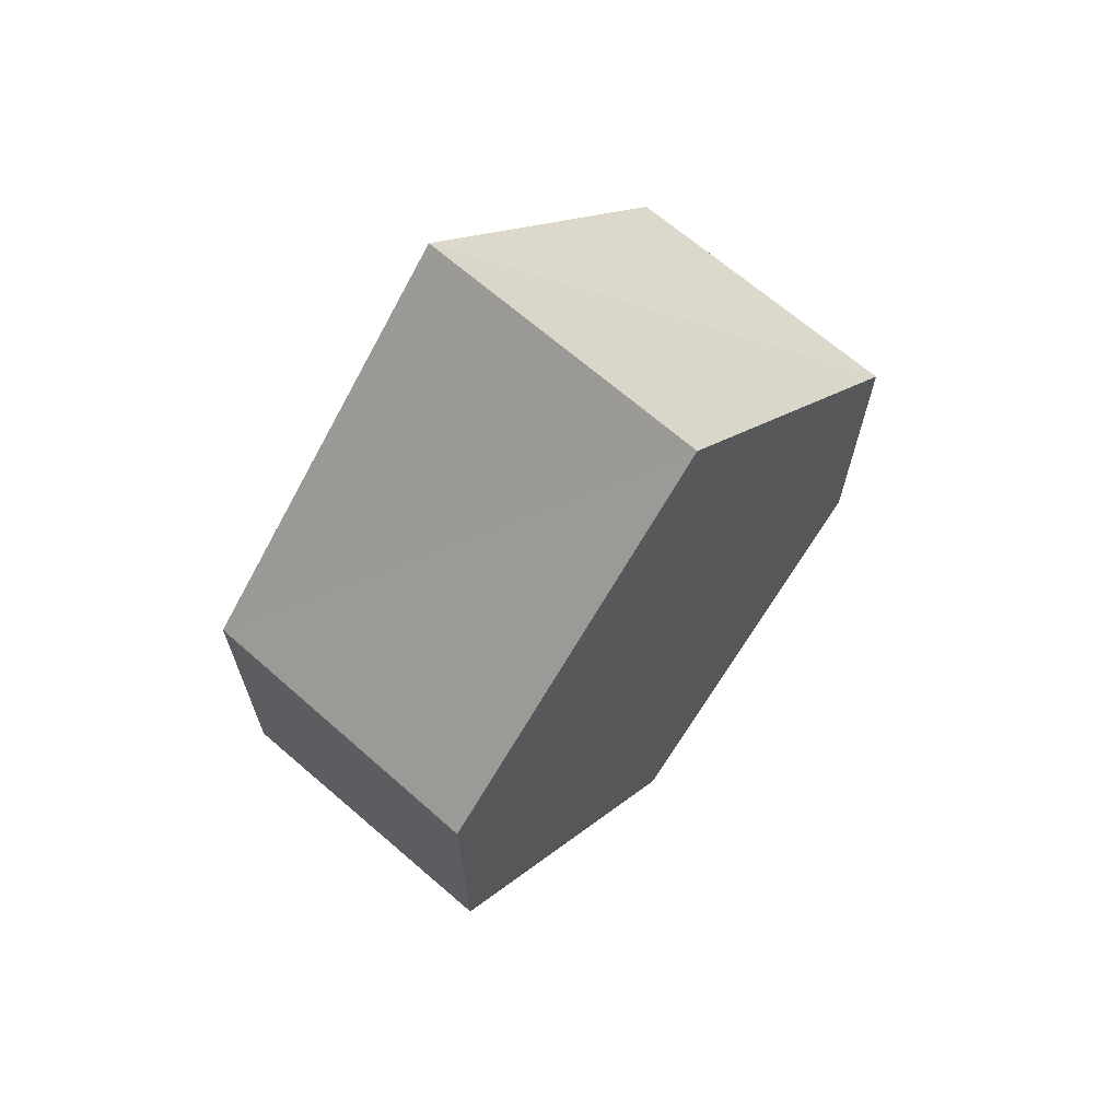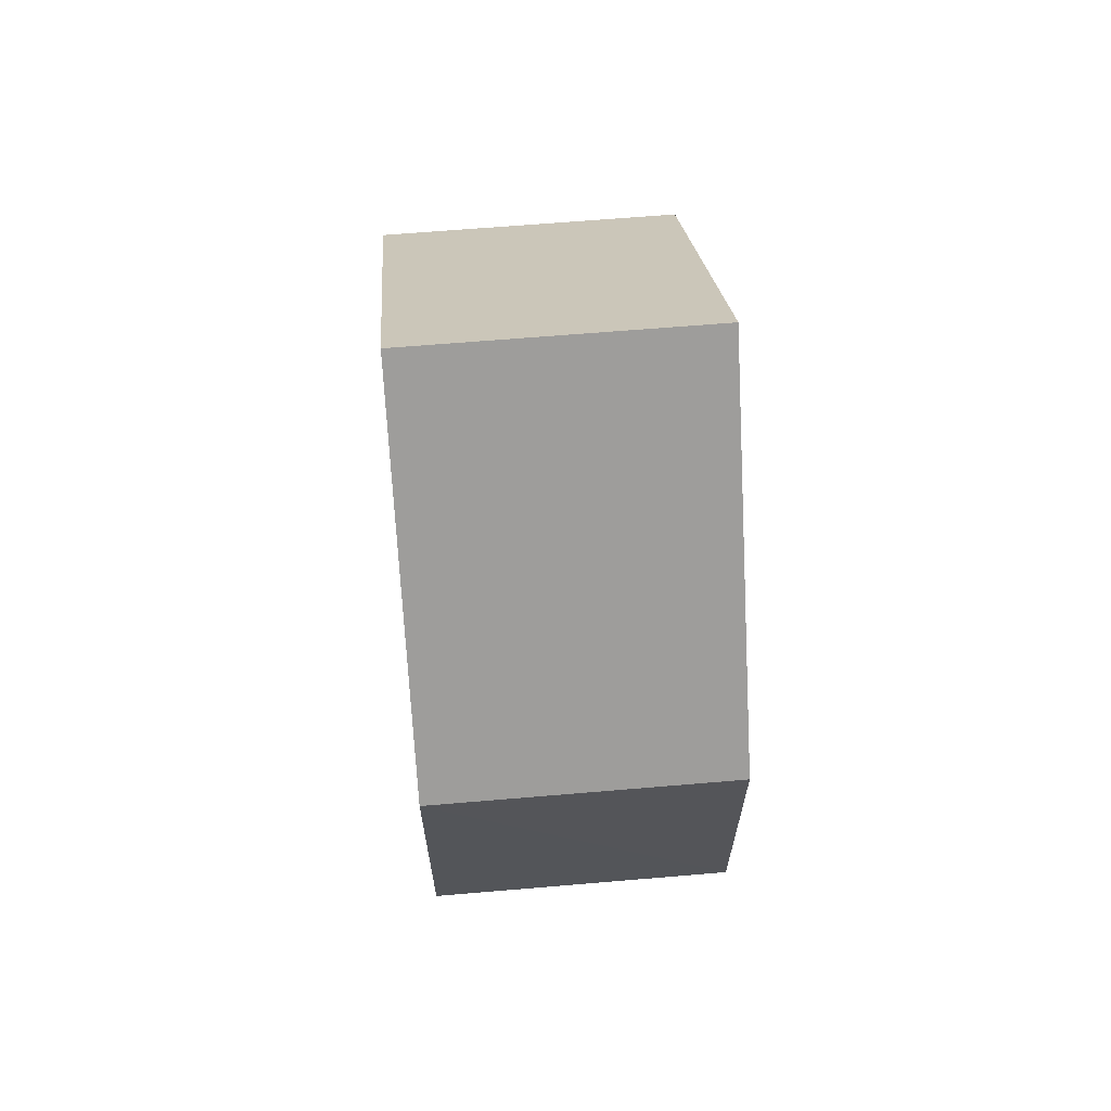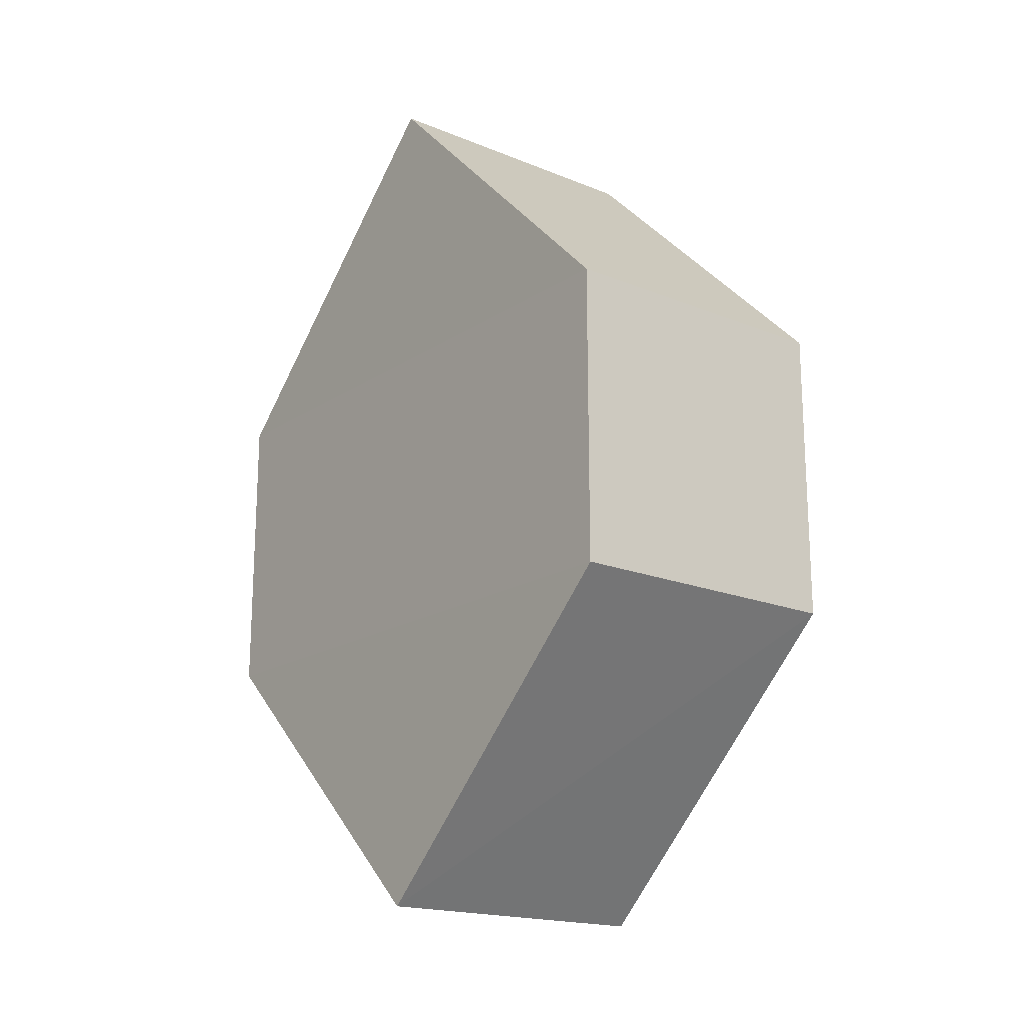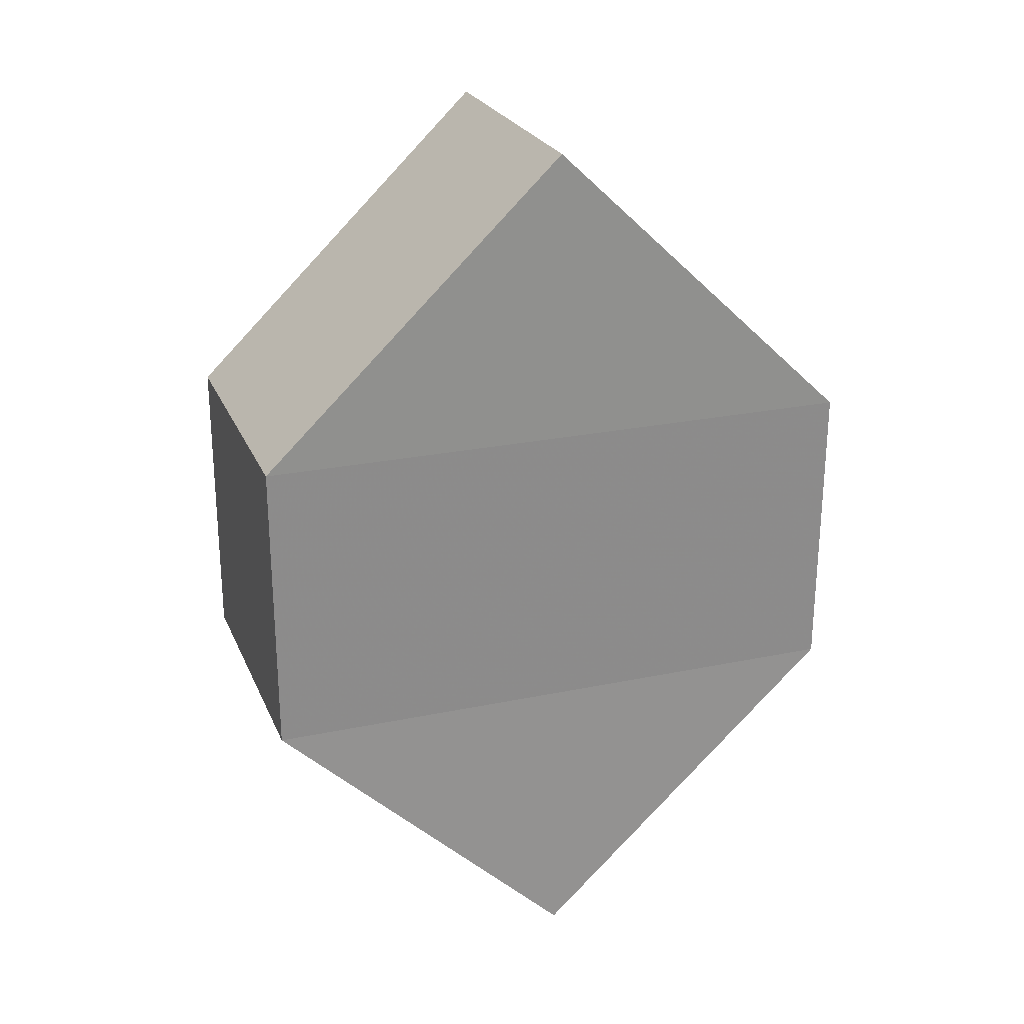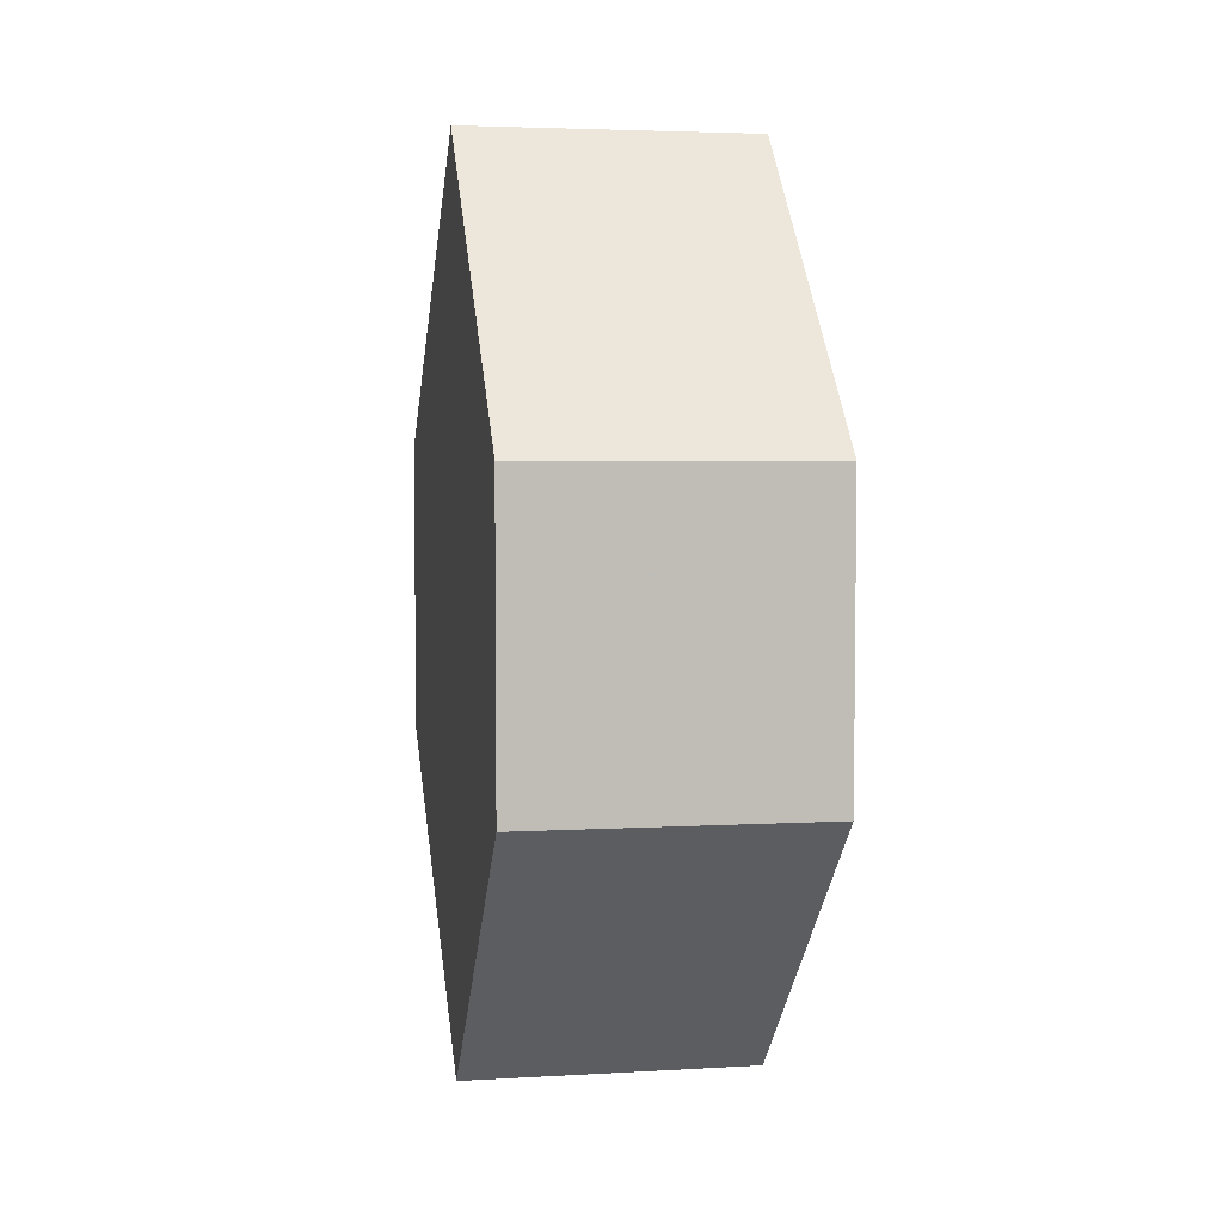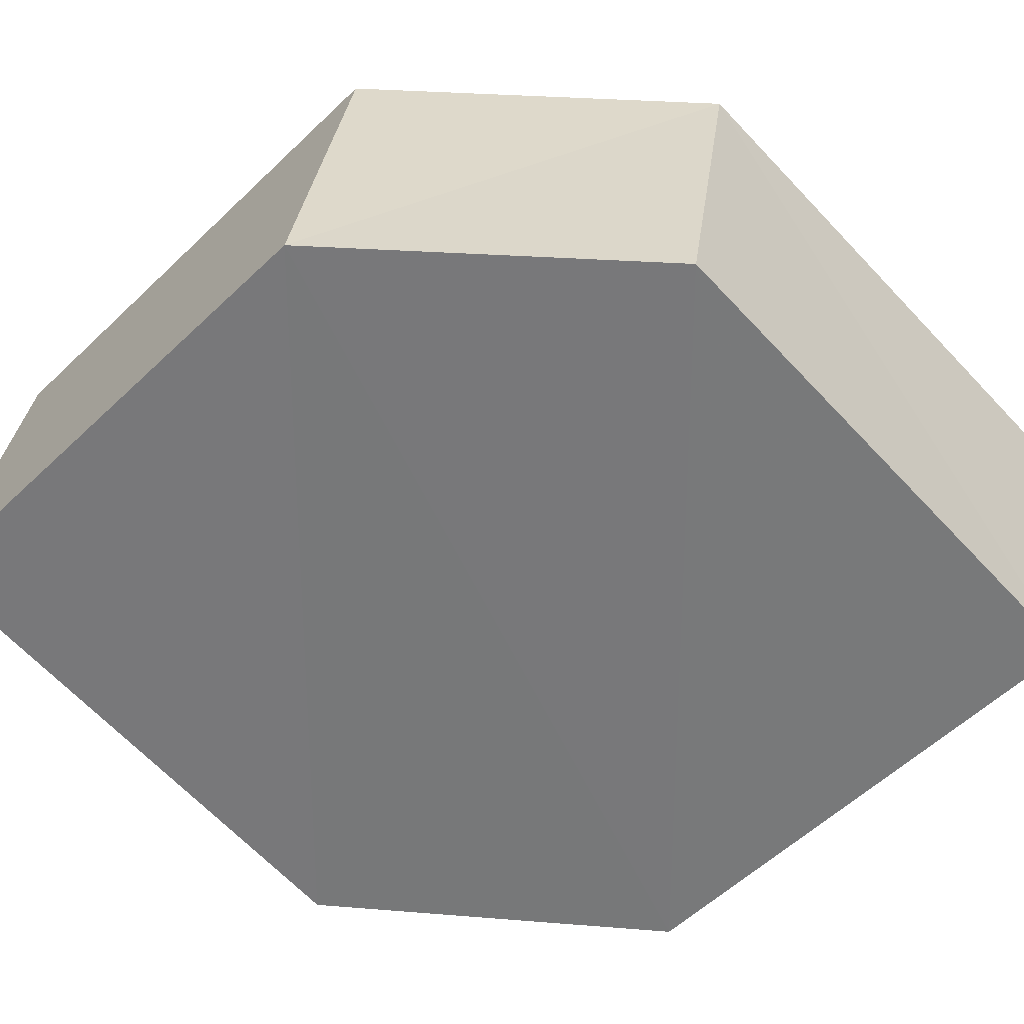
<metadata>
{"format":"obj","ext":"obj","renderer":"f3d","projection":"perspective","resolution":1024,"background":"white","views":[{"elev":66.6,"azim":-138.8,"up":"+Y"},{"elev":65.4,"azim":-4.9,"up":"+Y"},{"elev":-17.8,"azim":-38.5,"up":"+Y"},{"elev":24.4,"azim":70.6,"up":"+Y"},{"elev":4.8,"azim":-11.0,"up":"+Y"},{"elev":31.5,"azim":-82.7,"up":"+Z"}]}
</metadata>
<code>
o 5398
v 2248 1879 12.81
v 2248 1879 12.8
v 2248 1879 12.8
v 2248 1879 12.79
v 2248 1879 12.81
v 2248 1879 12.8
v 2248 1879 12.79
v 2248 1879 12.79
v 2248 1879 12.79
v 2248 1879 12.81
v 2248 1879 12.8
v 2248 1879 12.79
v 2248 1879 12.8
v 2248 1879 12.81
v 2248 1879 12.81
v 2248 1879 12.81
v 2248 1879 12.8
v 2248 1879 12.81
v 2248 1879 12.81
v 2248 1879 12.79
v 2248 1879 12.79
v 2248 1879 12.8
v 2248 1879 12.8
v 2248 1879 12.81
v 2248 1879 12.8
v 2248 1879 12.81
v 2248 1879 12.8
v 2248 1879 12.79
v 2248 1879 12.79
v 2248 1879 12.8
v 2248 1879 12.79
v 2248 1879 12.8
f 1 2 3
f 4 5 3
f 6 7 4
f 7 8 9
f 10 8 11
f 12 13 11
f 12 14 4
f 14 15 16
f 17 18 10
f 18 5 19
f 20 19 5
f 21 15 22
f 23 20 21
f 24 25 22
f 24 7 26
f 27 14 26
f 20 28 29
f 18 29 28
f 26 28 30
f 31 32 30

</code>
